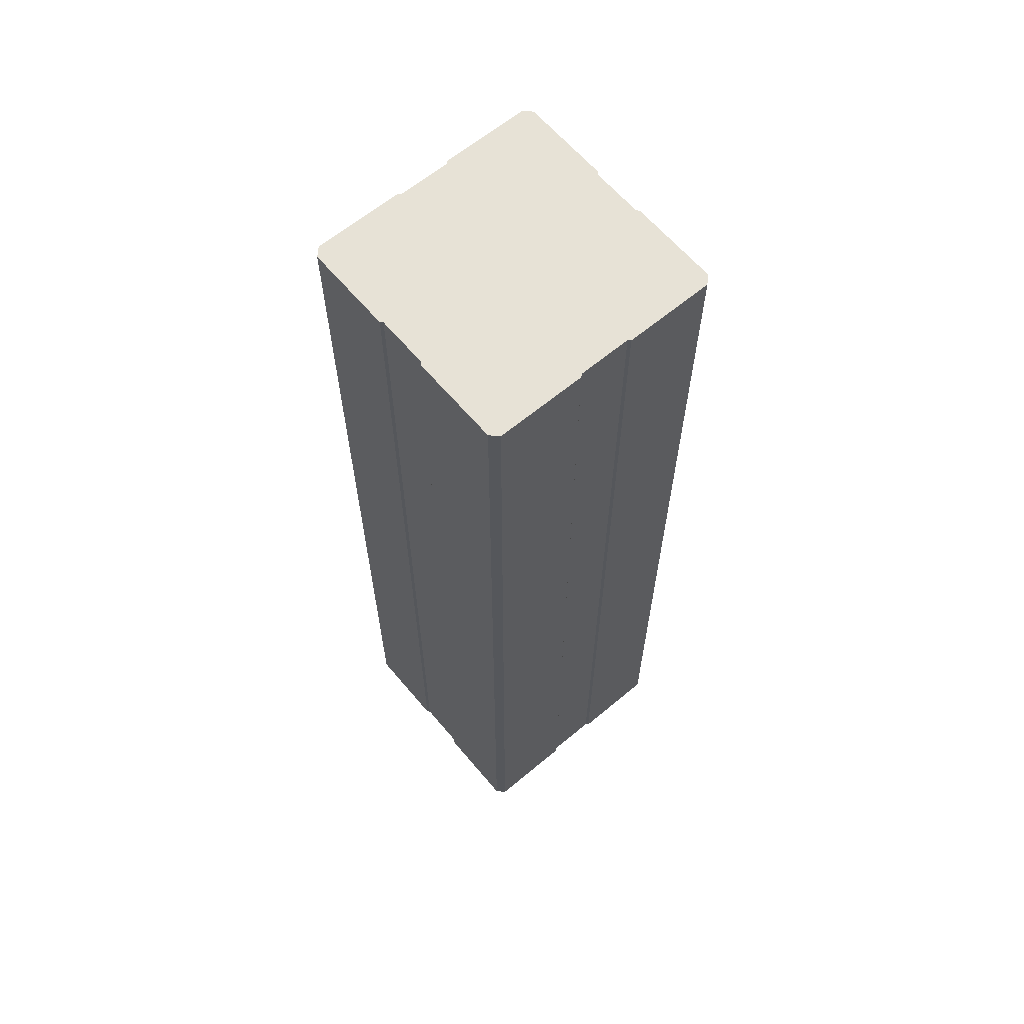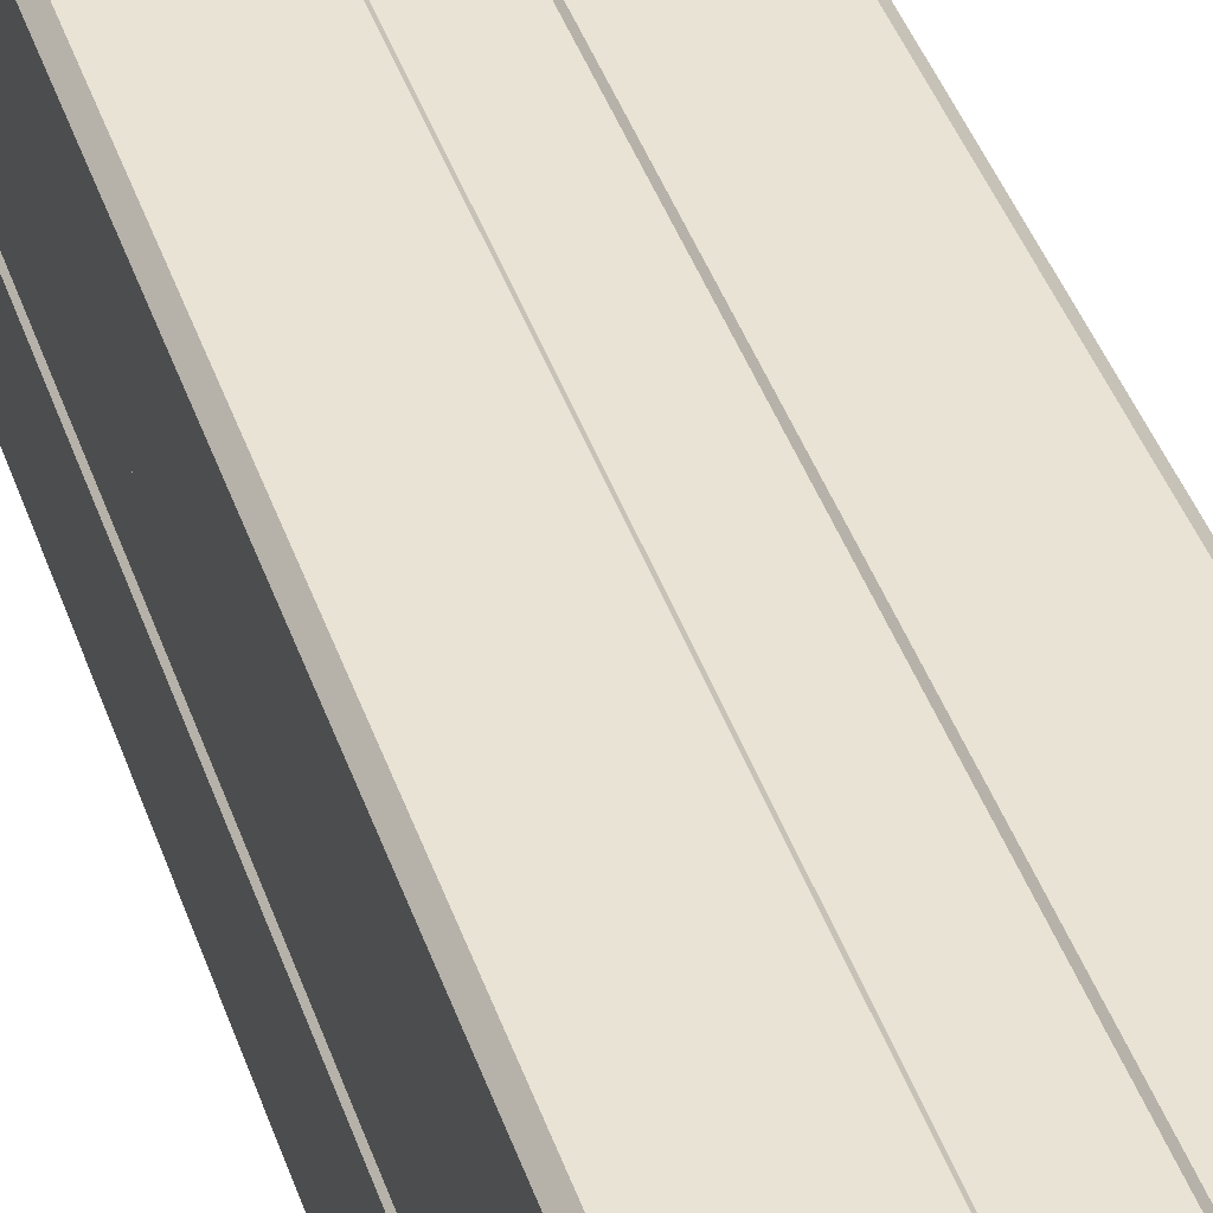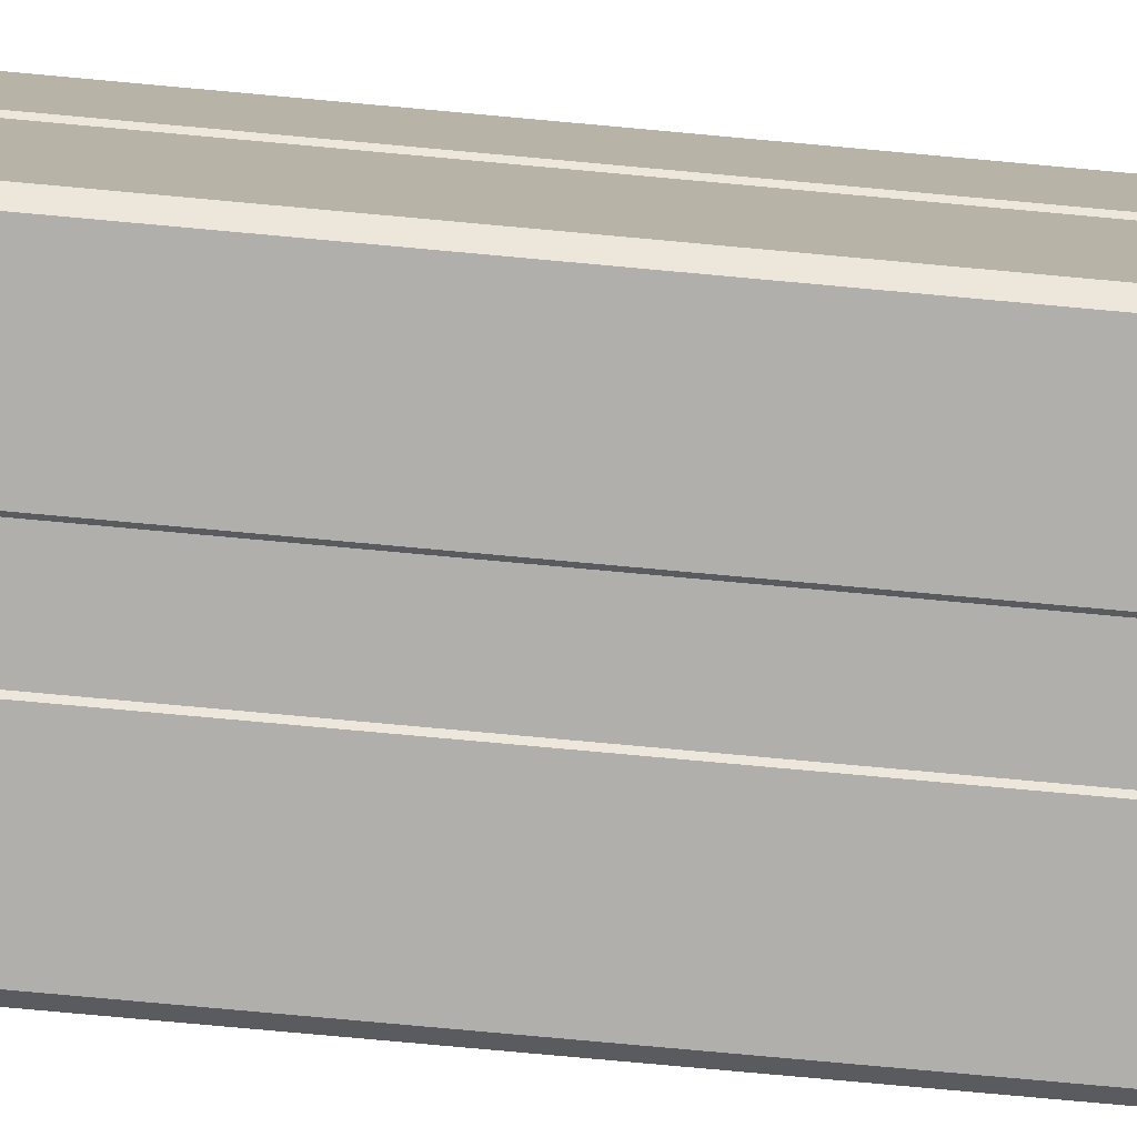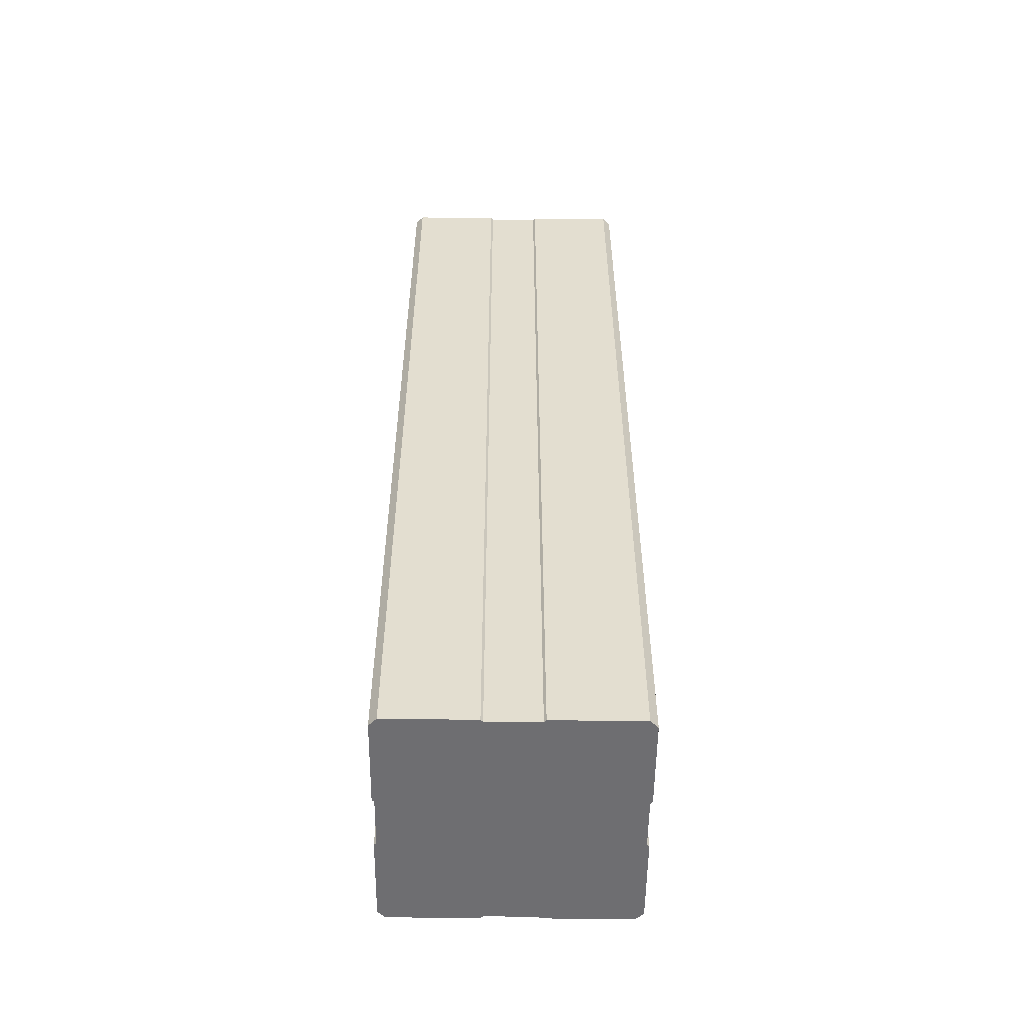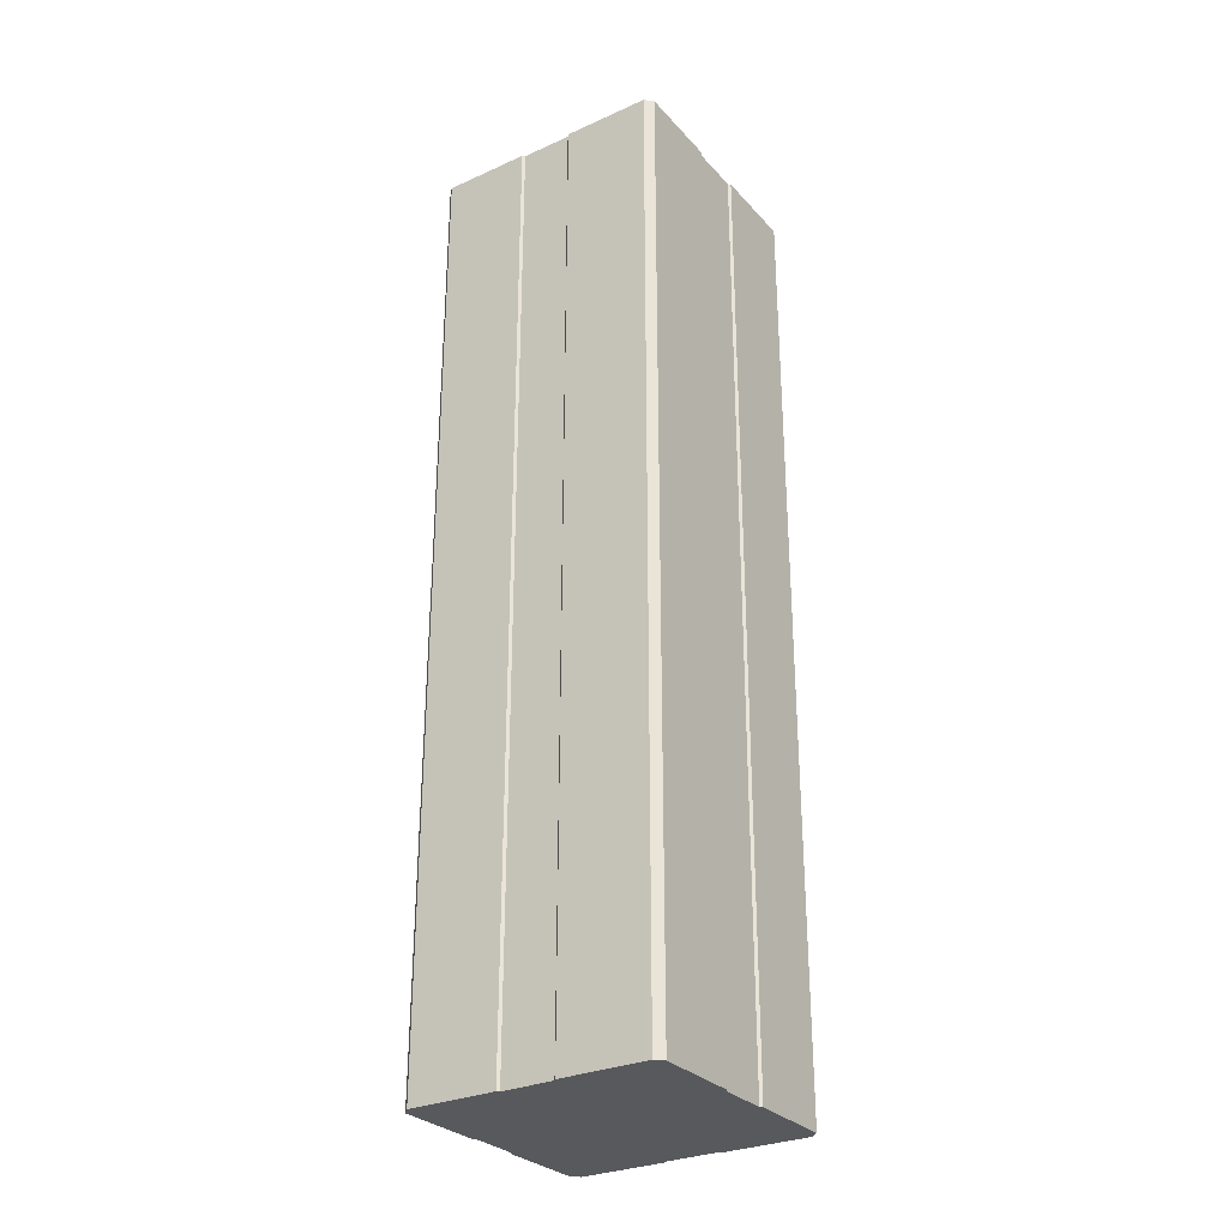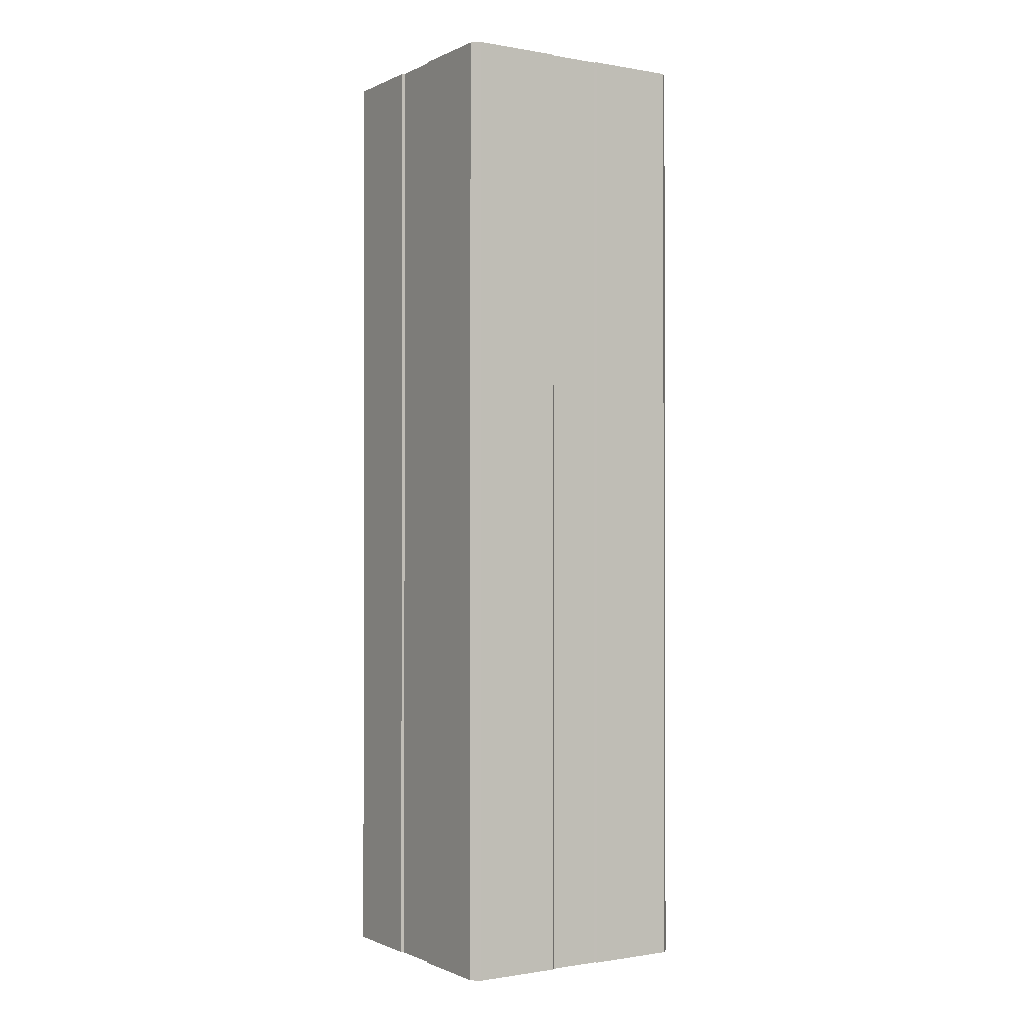
<metadata>
{"format":"obj","ext":"obj","renderer":"f3d","projection":"perspective","resolution":1024,"background":"white","views":[{"elev":63.3,"azim":-40.1,"up":"+Y"},{"elev":41.2,"azim":-17.9,"up":"+Z"},{"elev":-78.1,"azim":84.8,"up":"+Z"},{"elev":-54.4,"azim":89.4,"up":"+Y"},{"elev":-29.5,"azim":-146.5,"up":"+Y"},{"elev":-0.9,"azim":-122.4,"up":"+Y"}]}
</metadata>
<code>
o CGM_Base_table_Pillar1/CGM_Base_table_Pillar/mesh3/mesh3-geometry#mesh3-geometry
v -0.05173 -0.8885 -0.17
v -0.05535 -0.8885 -0.1244
v -0.05535 -0.8885 -0.1664
v -0.05427 -0.8885 -0.1233
v -0.05535 -0.4339 -0.1664
v -0.05427 -0.8885 -0.09862
v -0.05535 -0.4339 -0.1244
v -0.05173 -0.4339 -0.17
v -0.05173 -0.8885 -0.05185
v -0.05427 -0.4339 -0.1233
v -0.009679 -0.8885 -0.17
v -0.05535 -0.8885 -0.05548
v -0.05427 -0.4339 -0.09862
v -0.05173 -0.4339 -0.05185
v -0.009679 -0.4339 -0.17
v -0.05535 -0.8885 -0.09753
v -0.009679 -0.8885 -0.05185
v -0.009679 -0.4339 -0.05185
v -0.008591 -0.4339 -0.1689
v -0.05535 -0.4339 -0.09753
v -0.05535 -0.4339 -0.05548
v -0.008591 -0.8885 -0.1689
v -0.008591 -0.4339 -0.05294
v -0.008591 -0.8885 -0.05294
v 0.01606 -0.8885 -0.1689
v 0.01606 -0.4339 -0.05294
v 0.01606 -0.4339 -0.1689
v 0.01606 -0.8885 -0.05294
v 0.01715 -0.4339 -0.17
v 0.01715 -0.4339 -0.05185
v 0.01715 -0.8885 -0.17
v 0.01715 -0.8885 -0.05185
v 0.0592 -0.8885 -0.17
v 0.0592 -0.4339 -0.05185
v 0.0592 -0.4339 -0.17
v 0.0592 -0.8885 -0.05185
v 0.06282 -0.8885 -0.1664
v 0.06282 -0.4339 -0.05548
v 0.06282 -0.4339 -0.1664
v 0.06173 -0.4339 -0.09862
v 0.06282 -0.8885 -0.05548
v 0.06173 -0.8885 -0.1233
v 0.06173 -0.4339 -0.1233
v 0.06282 -0.4339 -0.1244
v 0.06282 -0.4339 -0.09753
v 0.06173 -0.8885 -0.09862
v 0.06282 -0.8885 -0.09753
v 0.06282 -0.8885 -0.1244
f 1 2 3
f 2 1 4
f 2 5 3
f 5 1 3
f 4 1 6
f 4 7 2
f 5 2 7
f 1 5 8
f 9 6 1
f 6 10 4
f 7 4 10
f 10 5 7
f 5 10 8
f 8 11 1
f 12 6 9
f 9 1 11
f 10 6 13
f 8 10 14
f 11 8 15
f 6 12 16
f 14 12 9
f 9 11 17
f 16 13 6
f 13 14 10
f 8 14 18
f 8 18 15
f 19 11 15
f 12 20 16
f 12 14 21
f 9 18 14
f 17 11 22
f 18 9 17
f 13 16 20
f 20 14 13
f 15 18 23
f 11 19 22
f 15 23 19
f 20 12 21
f 14 20 21
f 17 22 24
f 24 18 17
f 18 24 23
f 19 25 22
f 19 23 26
f 24 22 25
f 24 26 23
f 25 19 27
f 19 26 27
f 24 25 28
f 26 24 28
f 29 25 27
f 27 26 30
f 28 25 31
f 32 26 28
f 25 29 31
f 27 30 29
f 26 32 30
f 28 31 32
f 29 33 31
f 29 30 34
f 32 34 30
f 32 31 33
f 33 29 35
f 29 34 35
f 34 32 36
f 32 33 36
f 35 37 33
f 35 34 38
f 36 38 34
f 36 33 37
f 37 35 39
f 35 38 40
f 38 36 41
f 36 37 42
f 35 43 39
f 44 37 39
f 40 38 45
f 43 35 40
f 36 46 41
f 47 38 41
f 42 37 48
f 46 36 42
f 39 43 44
f 37 44 48
f 38 47 45
f 45 46 40
f 40 42 43
f 41 46 47
f 48 43 42
f 42 40 46
f 43 48 44
f 46 45 47
f 3 2 1
f 4 1 2
f 3 5 2
f 3 1 5
f 6 1 4
f 2 7 4
f 7 2 5
f 8 5 1
f 1 6 9
f 4 10 6
f 10 4 7
f 7 5 10
f 8 10 5
f 1 11 8
f 9 6 12
f 11 1 9
f 13 6 10
f 14 10 8
f 15 8 11
f 16 12 6
f 9 12 14
f 17 11 9
f 6 13 16
f 10 14 13
f 18 14 8
f 15 18 8
f 15 11 19
f 16 20 12
f 21 14 12
f 14 18 9
f 22 11 17
f 17 9 18
f 20 16 13
f 13 14 20
f 23 18 15
f 22 19 11
f 19 23 15
f 21 12 20
f 21 20 14
f 24 22 17
f 17 18 24
f 23 24 18
f 22 25 19
f 26 23 19
f 25 22 24
f 23 26 24
f 27 19 25
f 27 26 19
f 28 25 24
f 28 24 26
f 27 25 29
f 30 26 27
f 31 25 28
f 28 26 32
f 31 29 25
f 29 30 27
f 30 32 26
f 32 31 28
f 31 33 29
f 34 30 29
f 30 34 32
f 33 31 32
f 35 29 33
f 35 34 29
f 36 32 34
f 36 33 32
f 33 37 35
f 38 34 35
f 34 38 36
f 37 33 36
f 39 35 37
f 40 38 35
f 41 36 38
f 42 37 36
f 39 43 35
f 39 37 44
f 45 38 40
f 40 35 43
f 41 46 36
f 41 38 47
f 48 37 42
f 42 36 46
f 44 43 39
f 48 44 37
f 45 47 38
f 40 46 45
f 43 42 40
f 47 46 41
f 42 43 48
f 46 40 42
f 44 48 43
f 47 45 46

</code>
